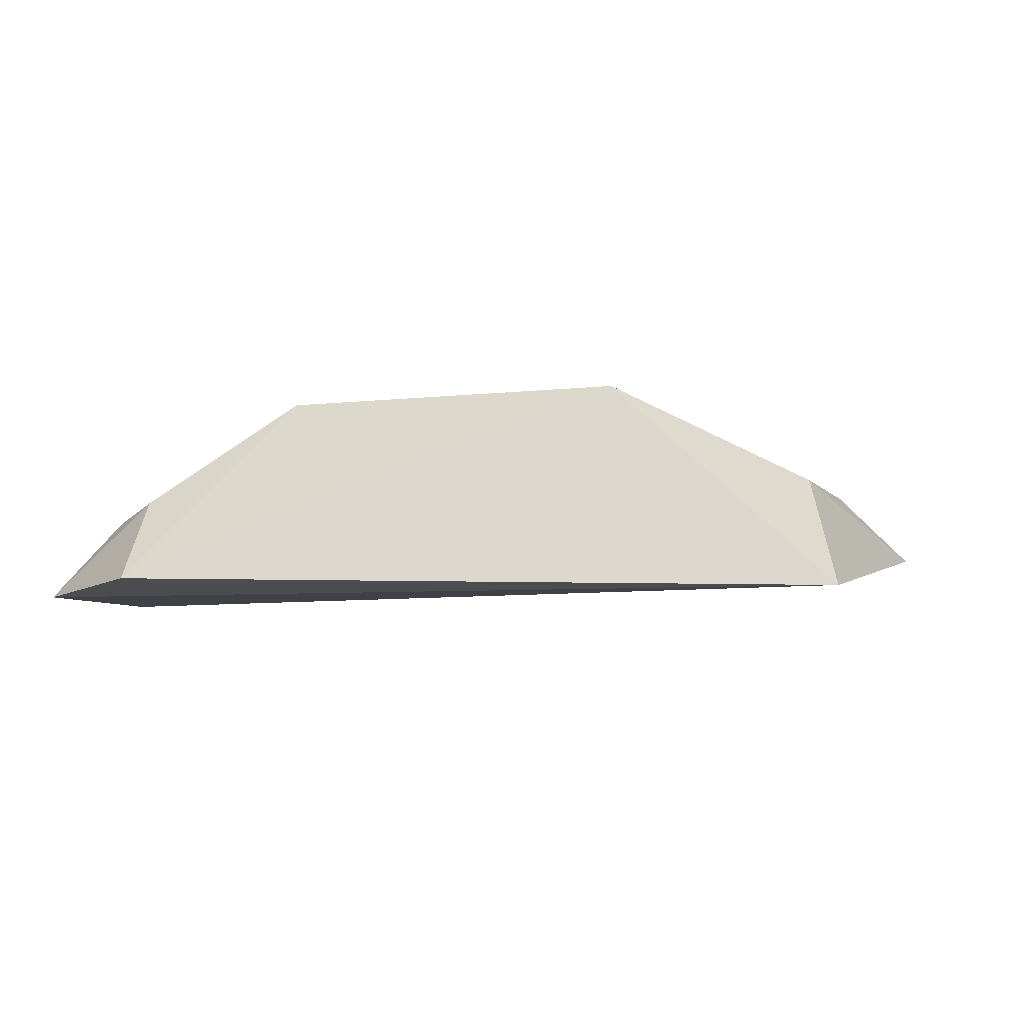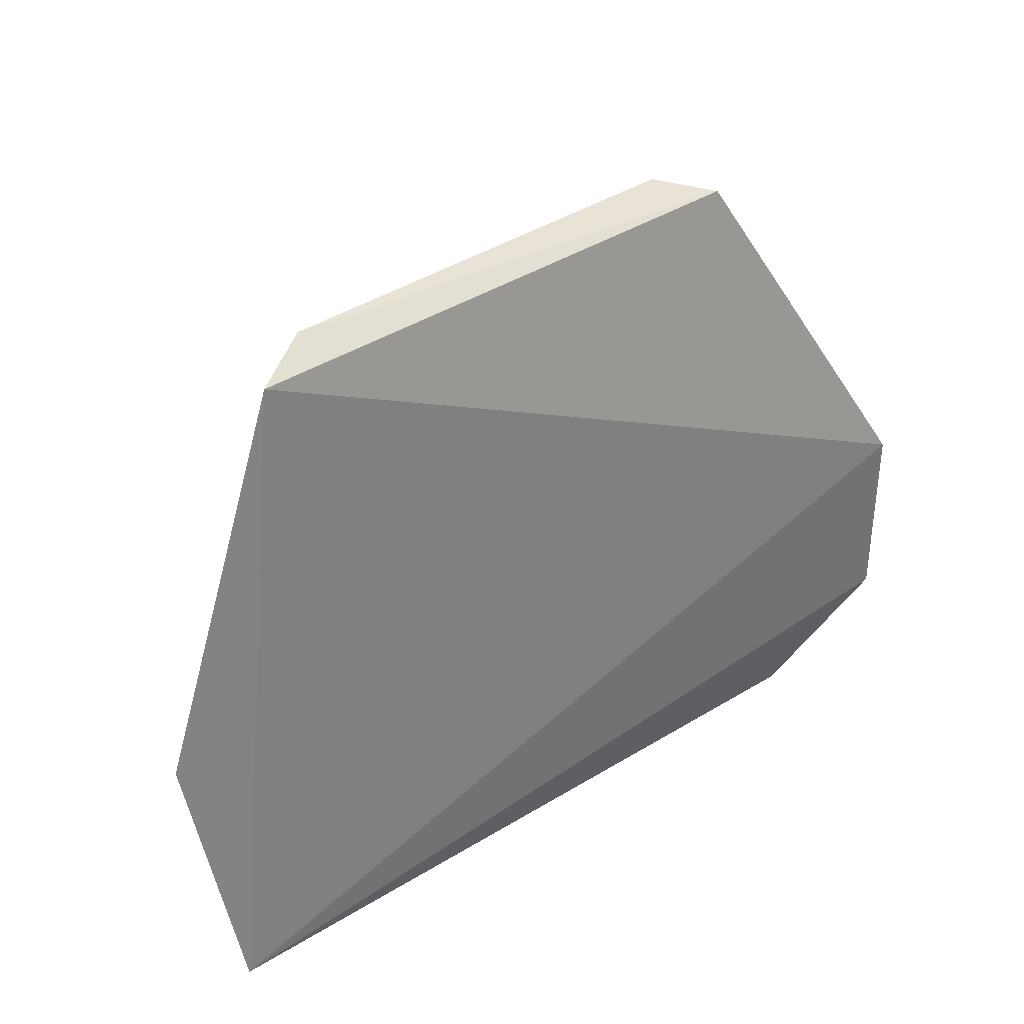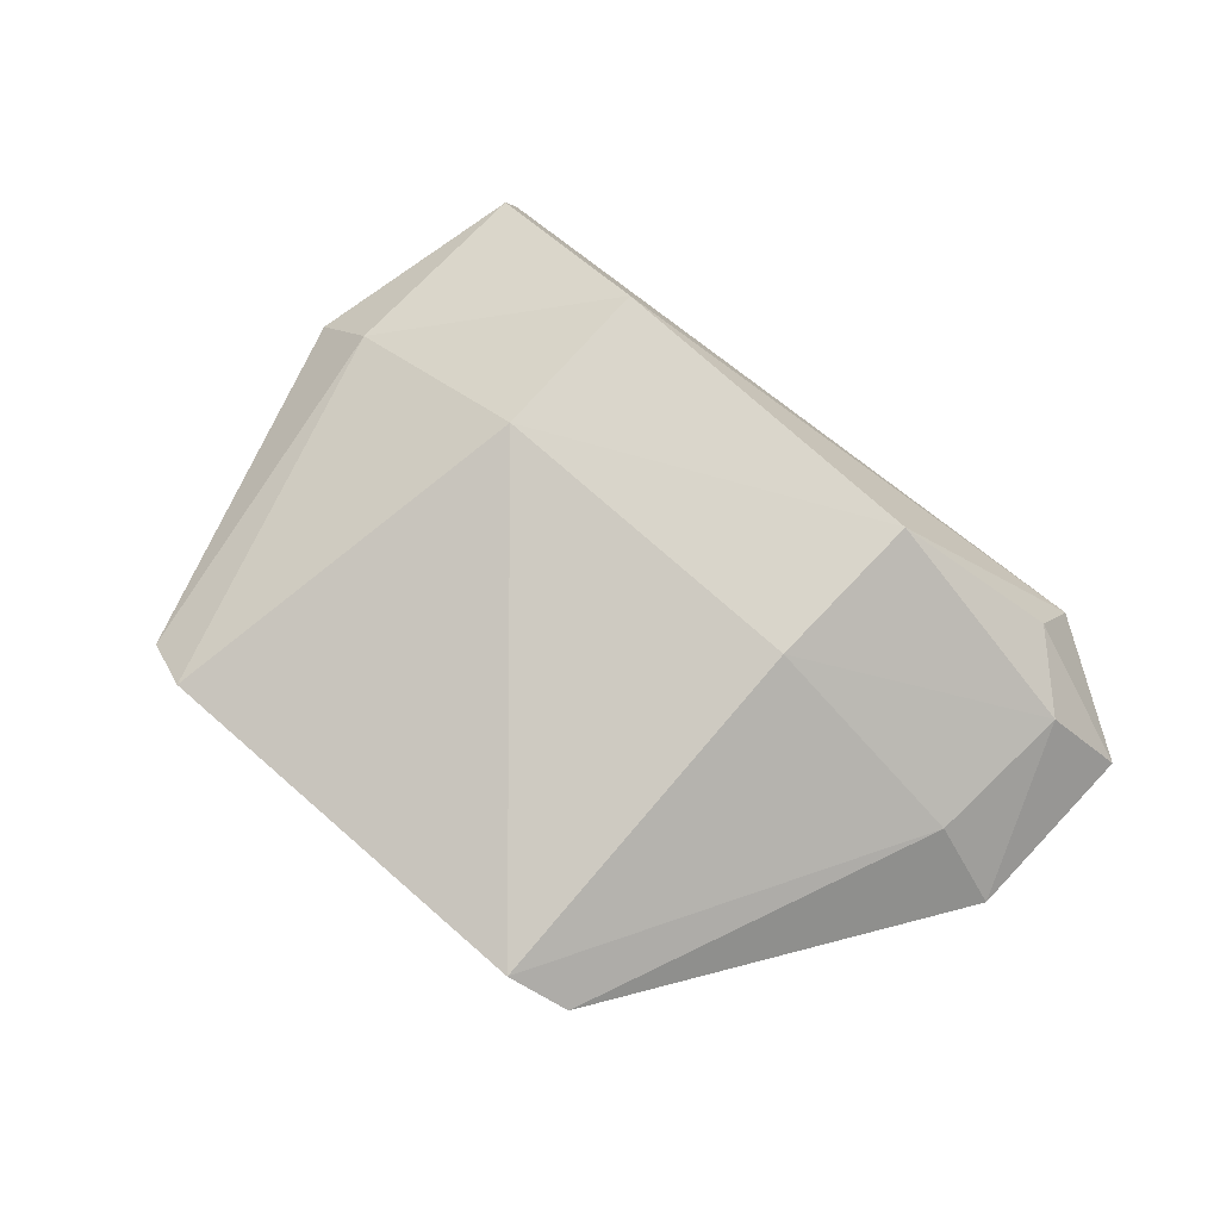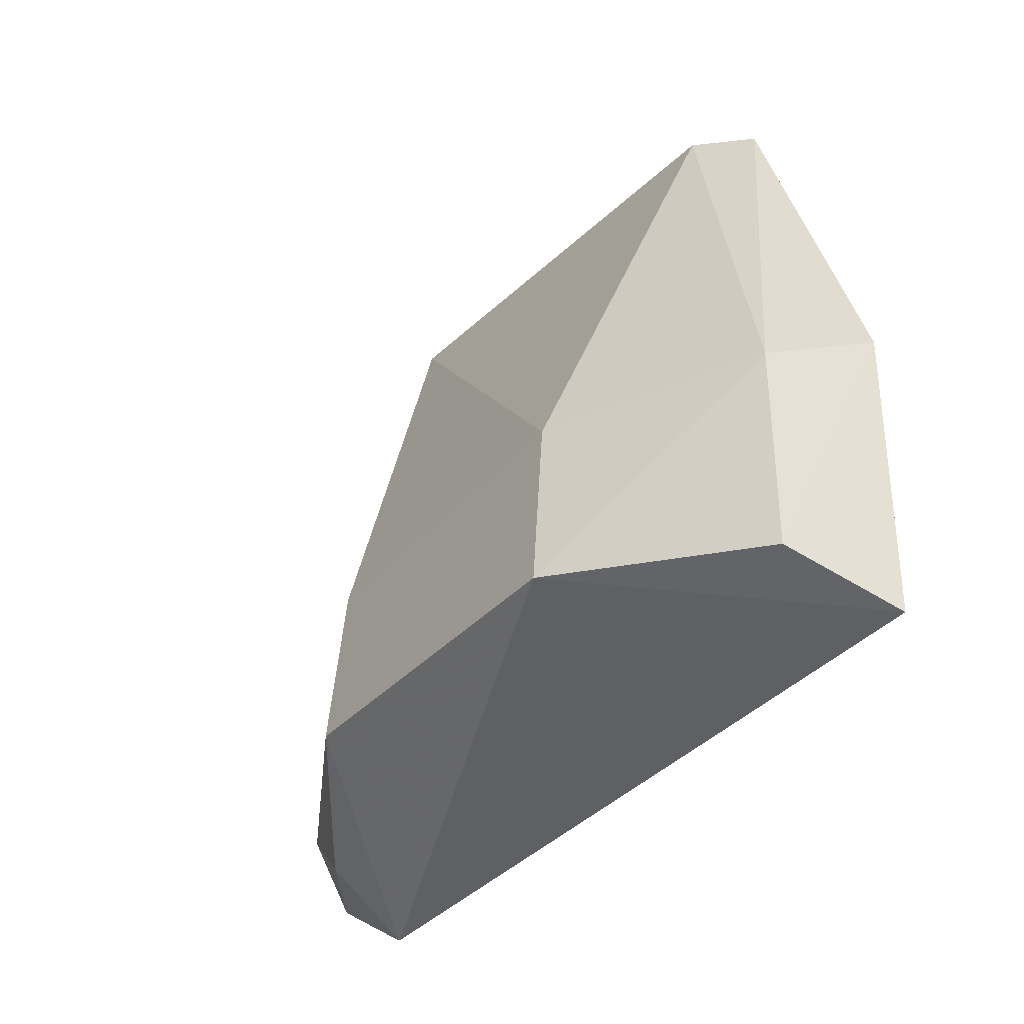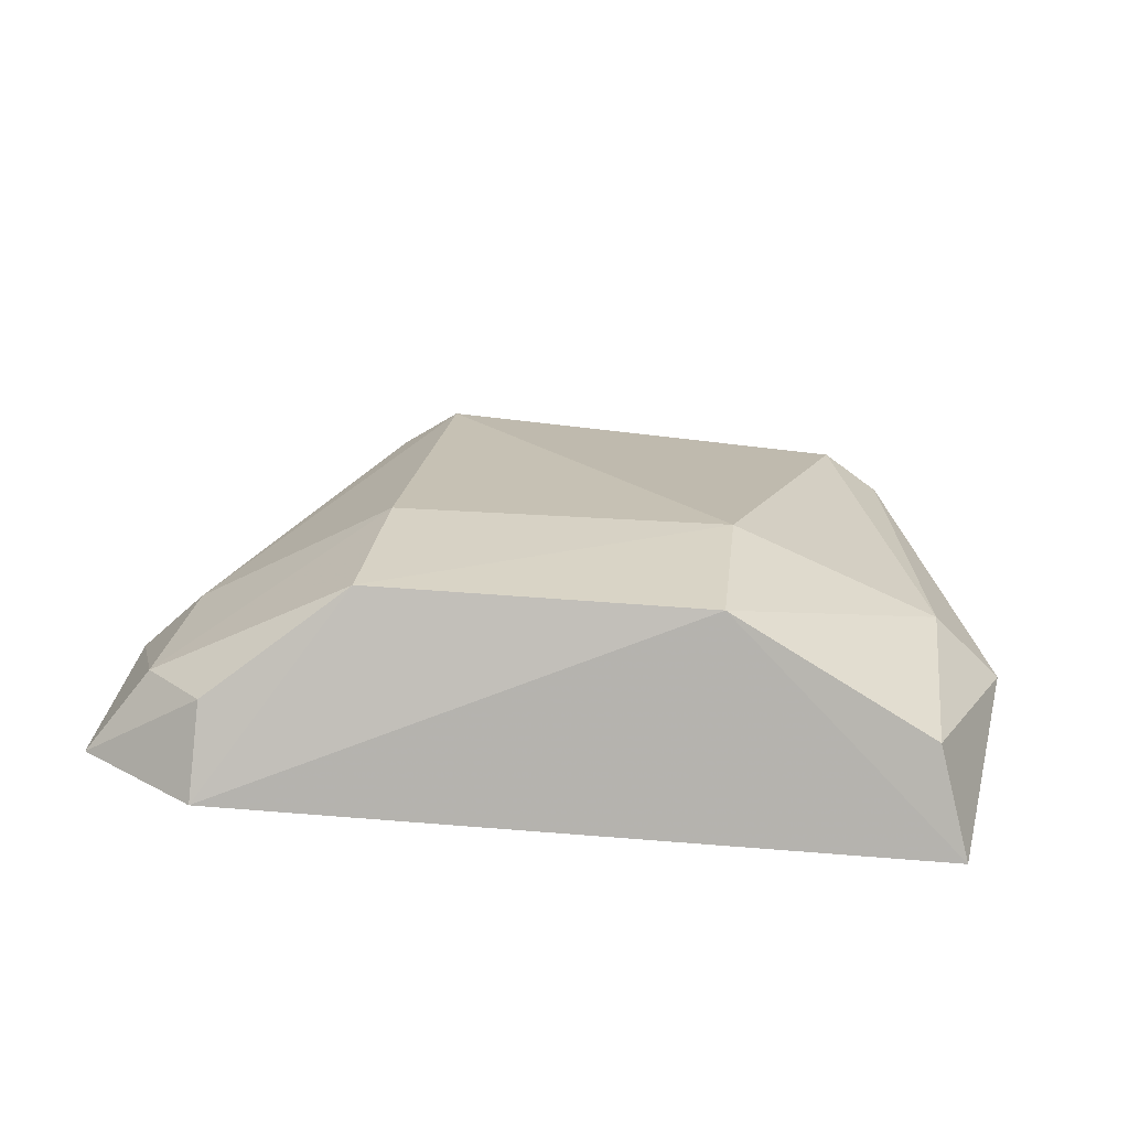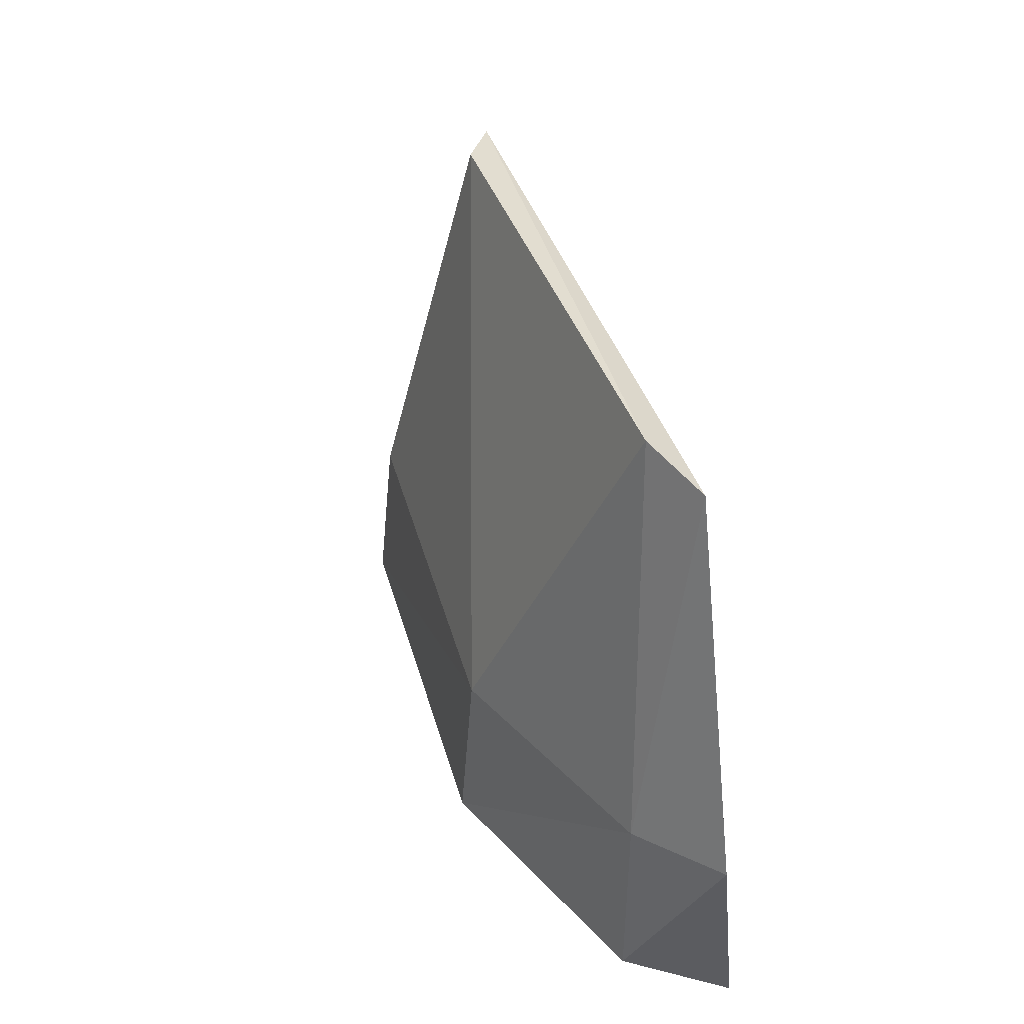
<metadata>
{"format":"obj","ext":"obj","renderer":"f3d","projection":"perspective","resolution":1024,"background":"white","views":[{"elev":-4.8,"azim":-162.3,"up":"+Y"},{"elev":35.4,"azim":-39.4,"up":"+Z"},{"elev":69.6,"azim":42.3,"up":"+Y"},{"elev":-36.3,"azim":-126.2,"up":"+Z"},{"elev":32.7,"azim":-172.9,"up":"+Y"},{"elev":45.0,"azim":-106.6,"up":"+Z"}]}
</metadata>
<code>
v 0.04828 0.04039 0.1831
v 0.04873 0.04084 0.1633
v 0.02011 0.06188 0.1659
v -0.01586 0.06097 0.1831
v -0.04071 0.04071 0.1568
v 0.01966 0.05047 0.222
v 0.04202 0.04928 0.1667
v 0.03511 0.04237 0.1543
v -0.01608 0.06231 0.1653
v 0.01962 0.06038 0.1831
v -0.03145 0.04422 0.2205
v 0.04087 0.04813 0.1824
v 0.03504 0.05091 0.1602
v 0.02566 0.04709 0.22
v -0.02545 0.0476 0.2224
v -0.03732 0.05136 0.1831
v -0.03732 0.05136 0.1615
v -0.04434 0.04434 0.1831
f 5 2 1
f 7 1 2
f 8 2 5
f 9 4 3
f 9 8 5
f 9 3 8
f 10 3 4
f 10 4 6
f 10 7 3
f 11 5 1
f 12 1 7
f 12 10 6
f 12 7 10
f 13 7 2
f 13 2 8
f 13 8 3
f 13 3 7
f 14 11 1
f 14 12 6
f 14 1 12
f 15 6 4
f 15 14 6
f 15 11 14
f 16 4 9
f 16 15 4
f 16 11 15
f 17 16 9
f 17 9 5
f 18 5 11
f 18 11 16
f 18 17 5
f 18 16 17

</code>
